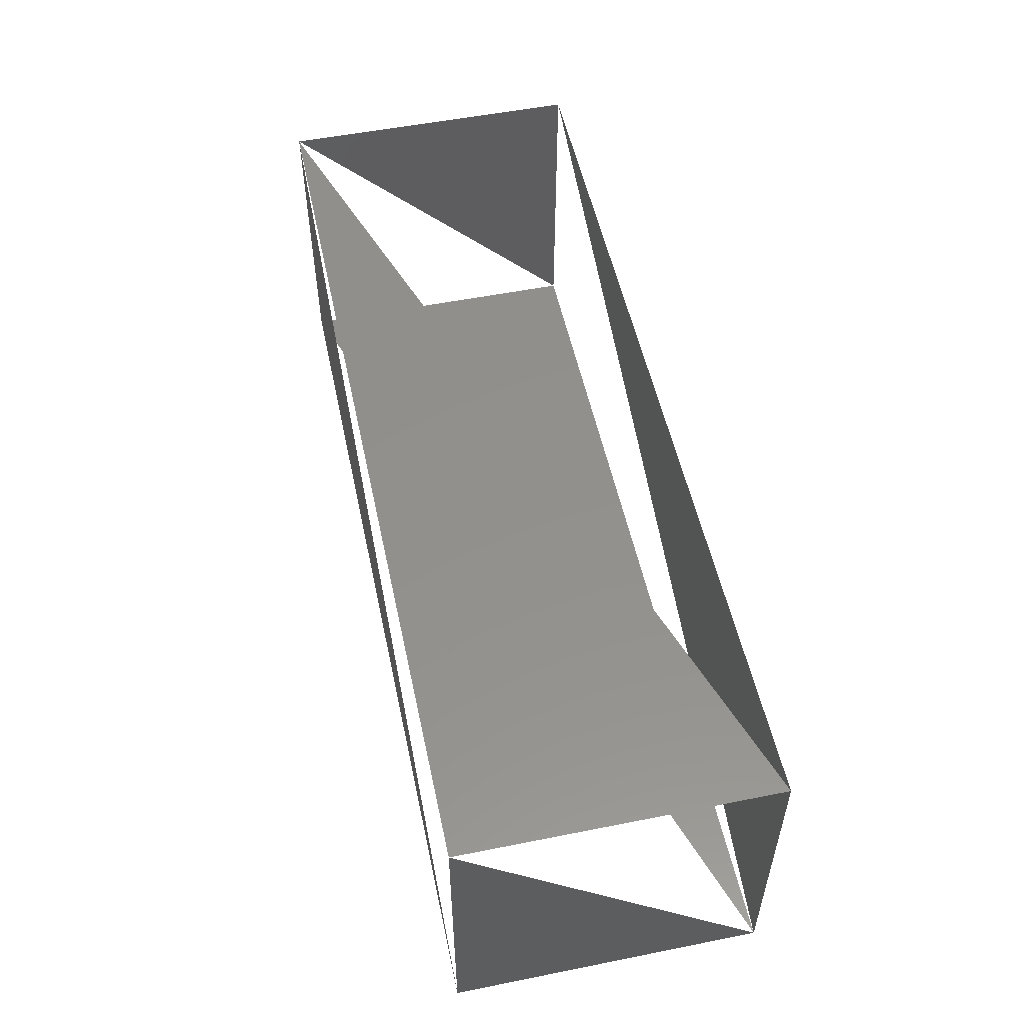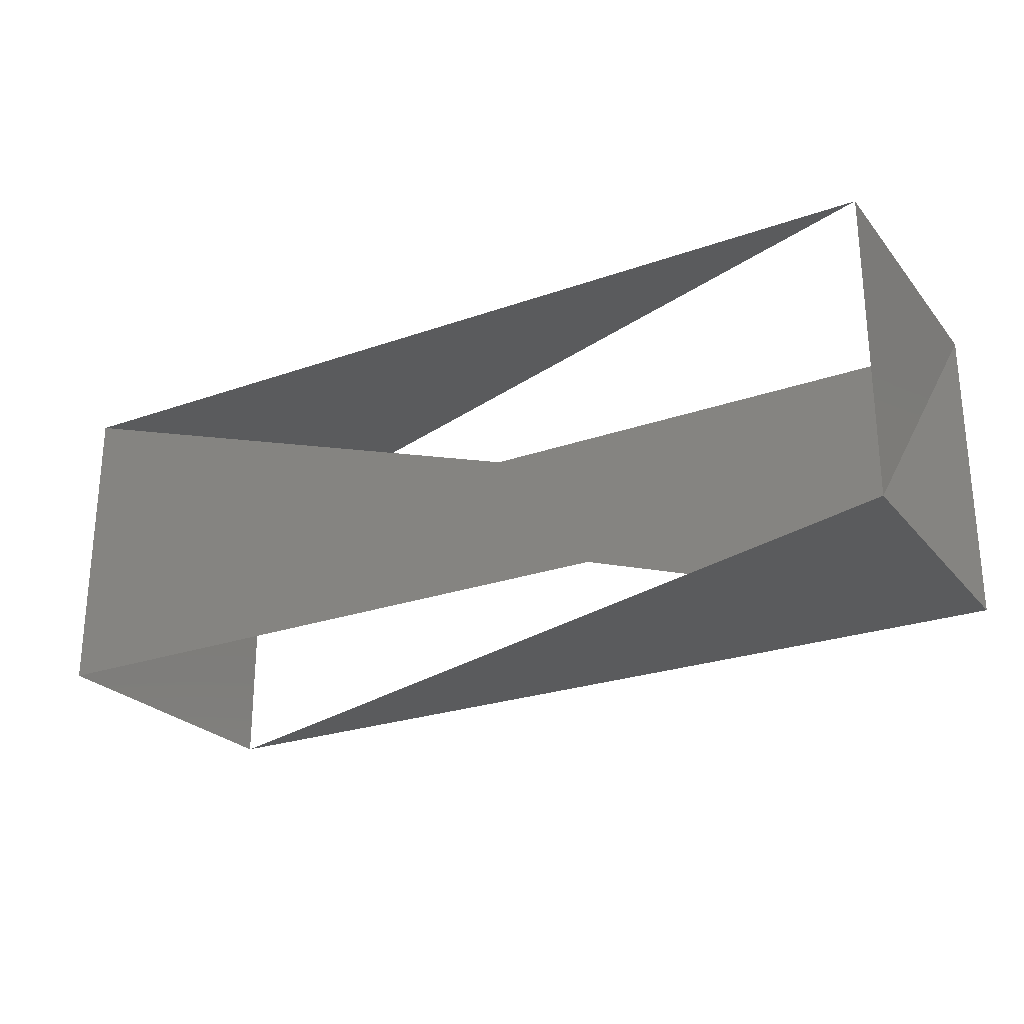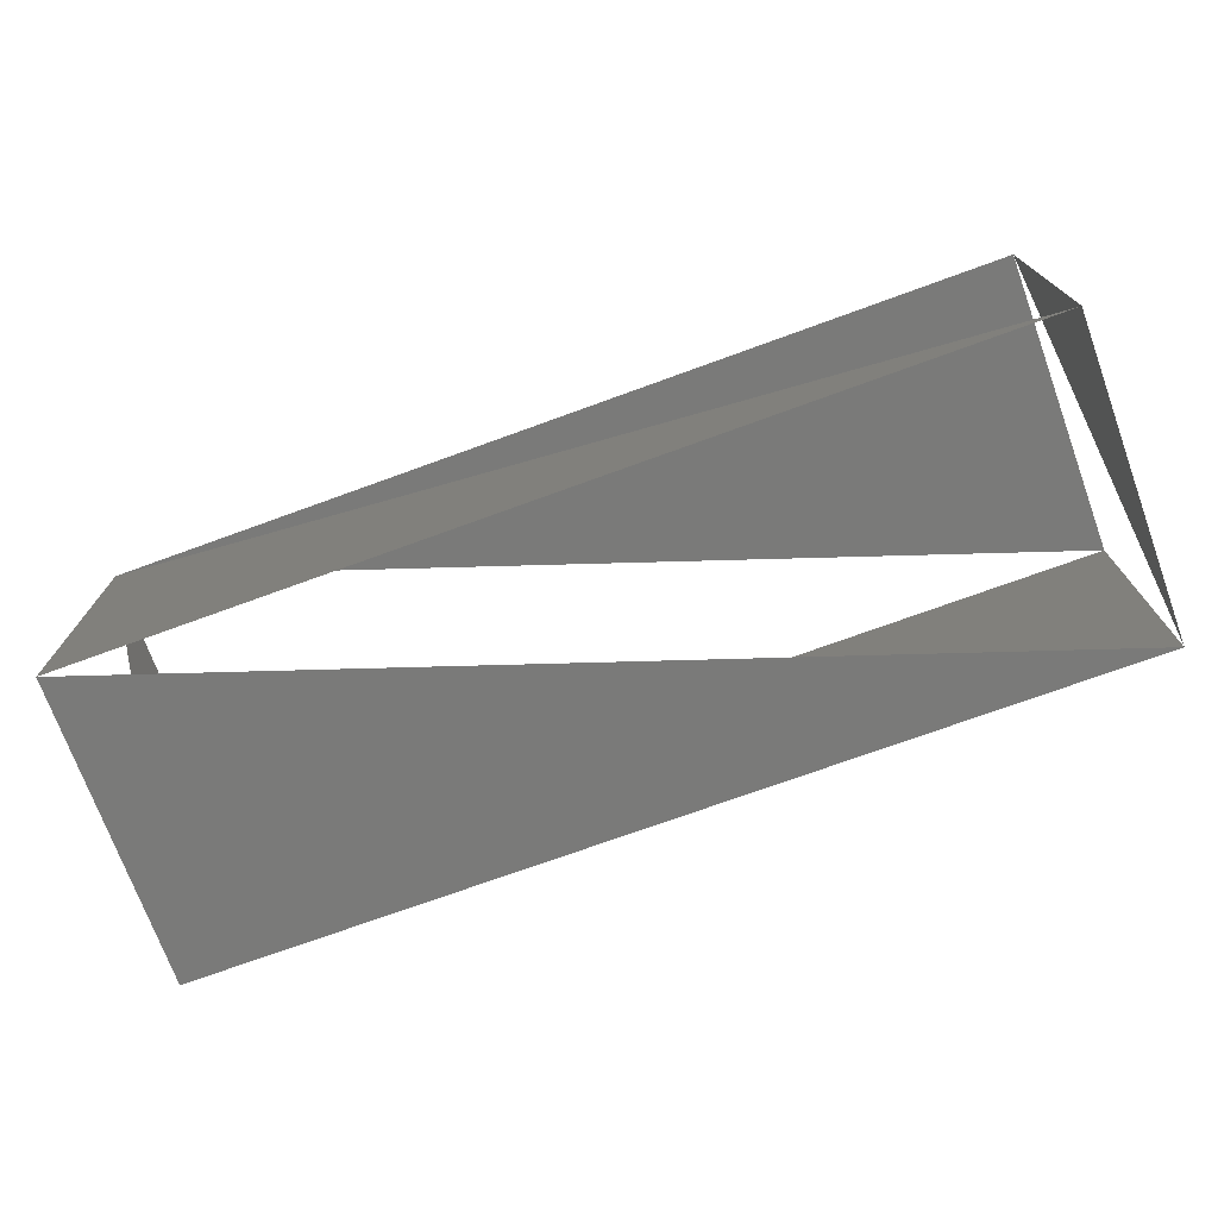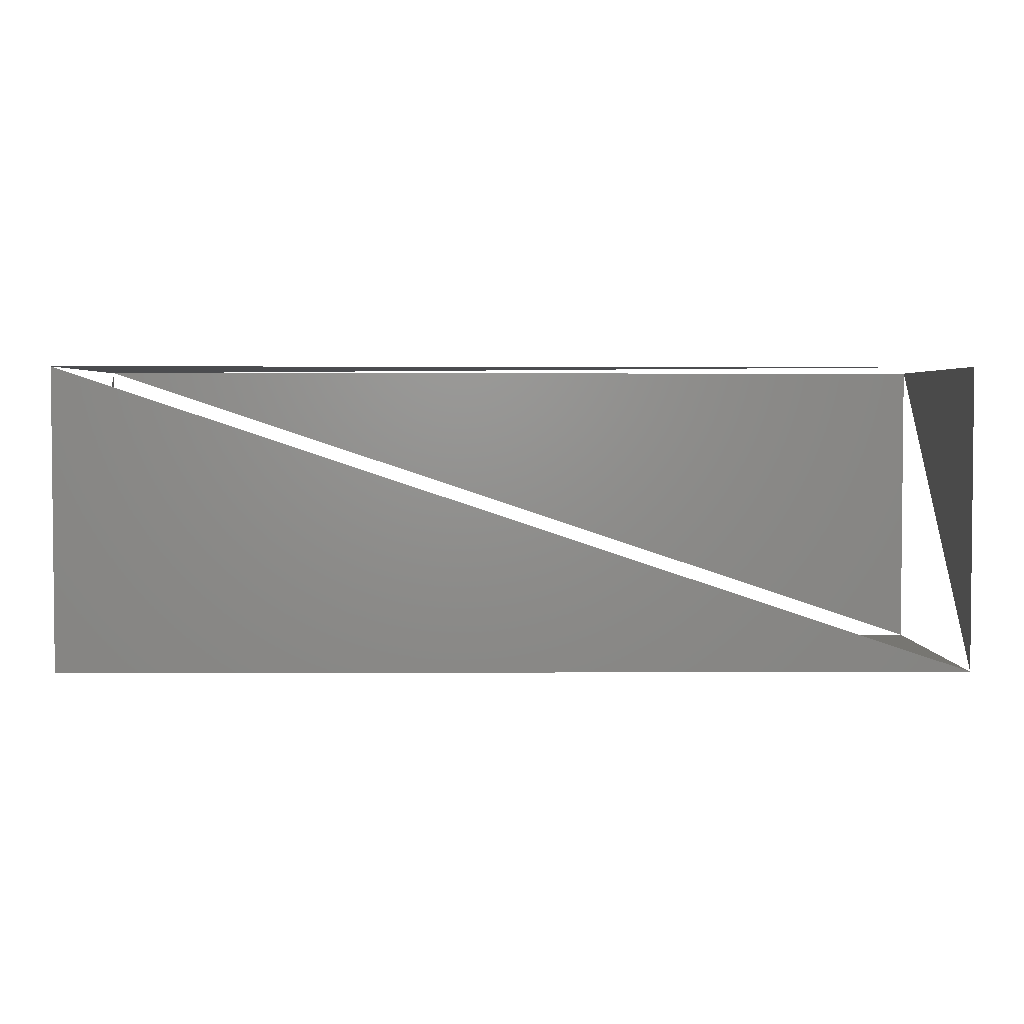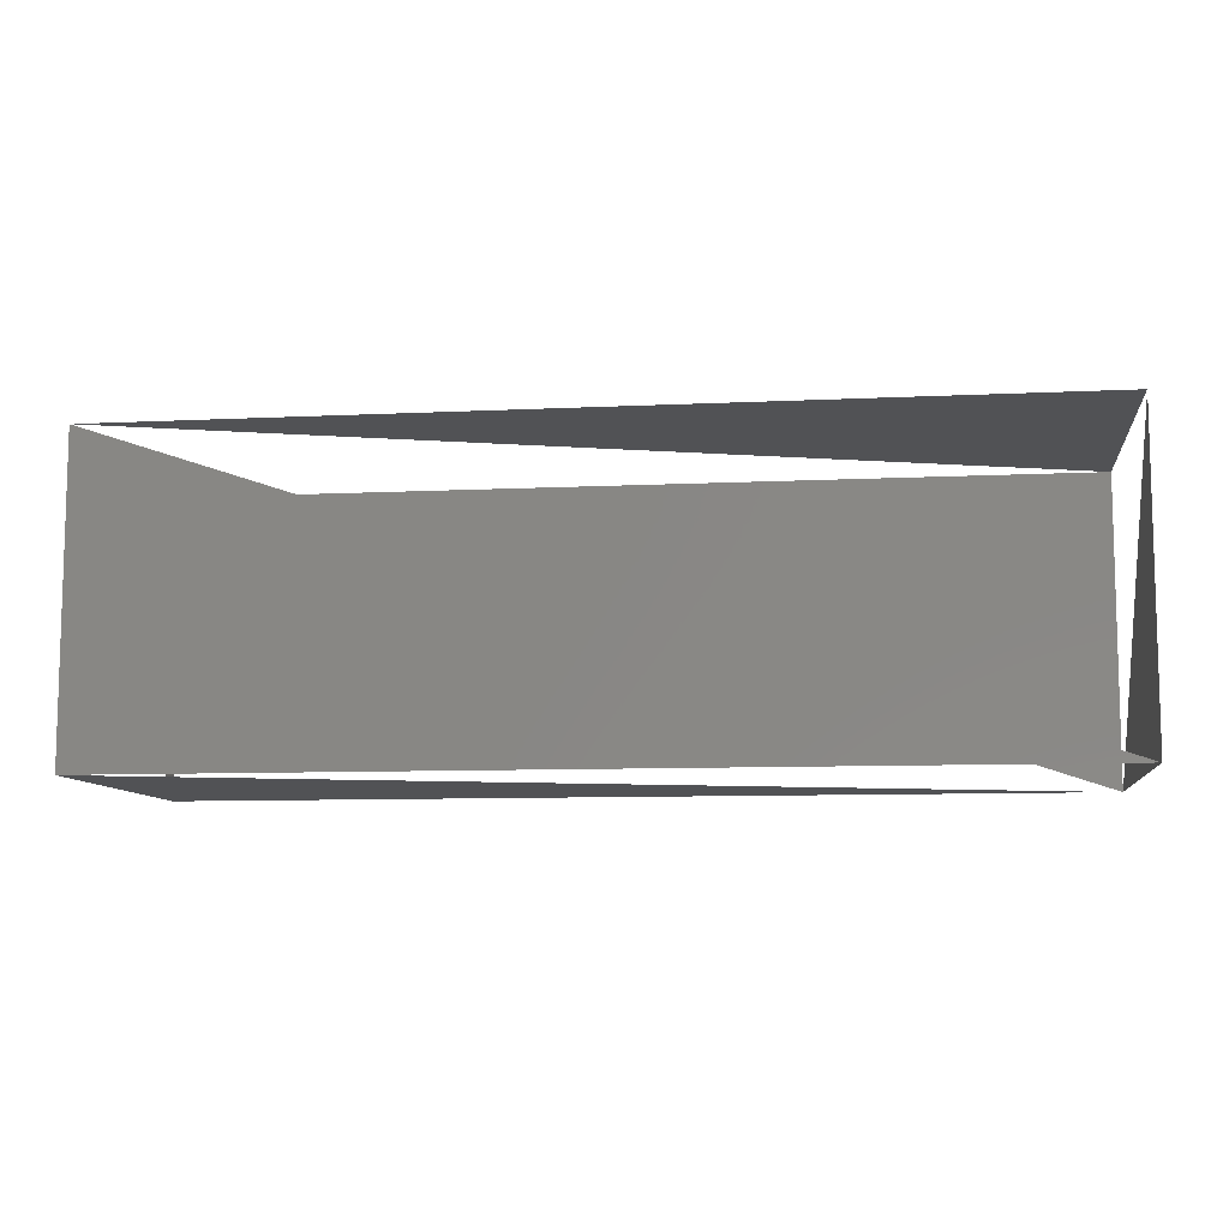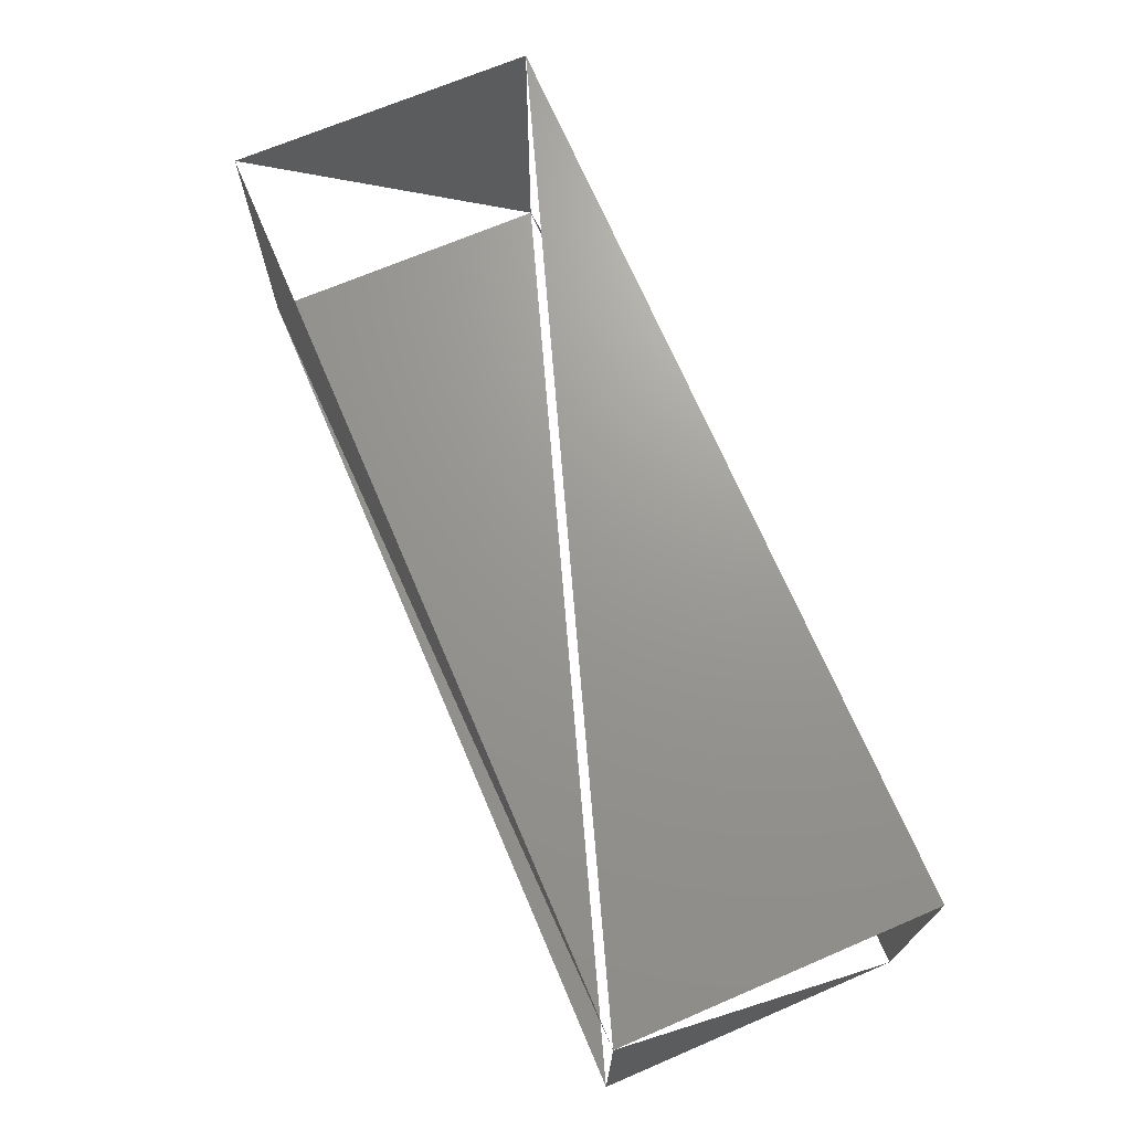
<metadata>
{"format":"stl","ext":"stl","renderer":"f3d","projection":"perspective","resolution":1024,"background":"white","views":[{"elev":53.6,"azim":-102.0,"up":"+Z"},{"elev":-25.0,"azim":-150.1,"up":"+Y"},{"elev":-73.0,"azim":-160.0,"up":"+Z"},{"elev":3.1,"azim":179.2,"up":"+Y"},{"elev":-9.1,"azim":-172.7,"up":"+Z"},{"elev":69.9,"azim":66.9,"up":"+Y"}]}
</metadata>
<code>
# stl→obj: 8 verts, 6 faces
v 0 0 0
v 0 200 0
v 0 200 200
v 600 0 0
v 600 200 0
v 0 0 200
v 600 0 200
v 600 200 200
f 1 2 3
f 1 4 5
f 1 6 7
f 4 7 8
f 2 5 8
f 6 3 8

</code>
